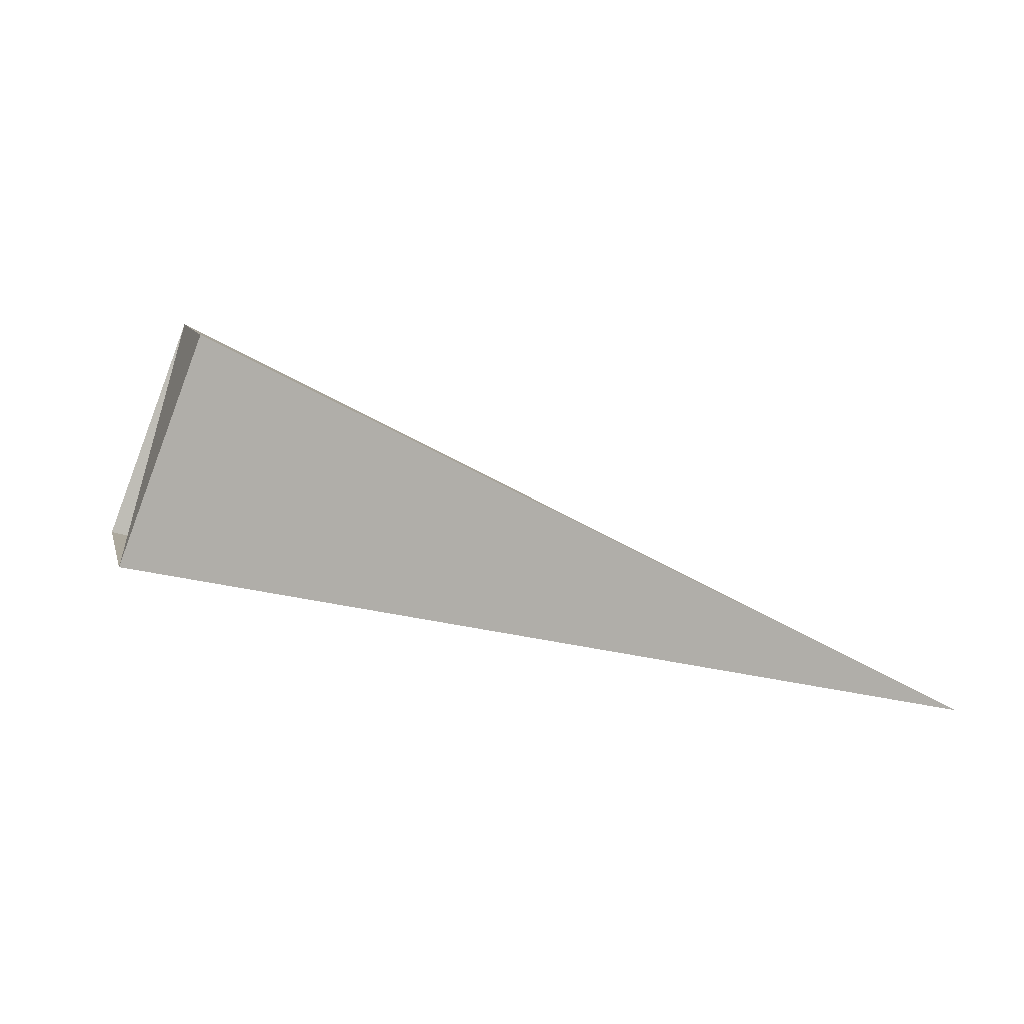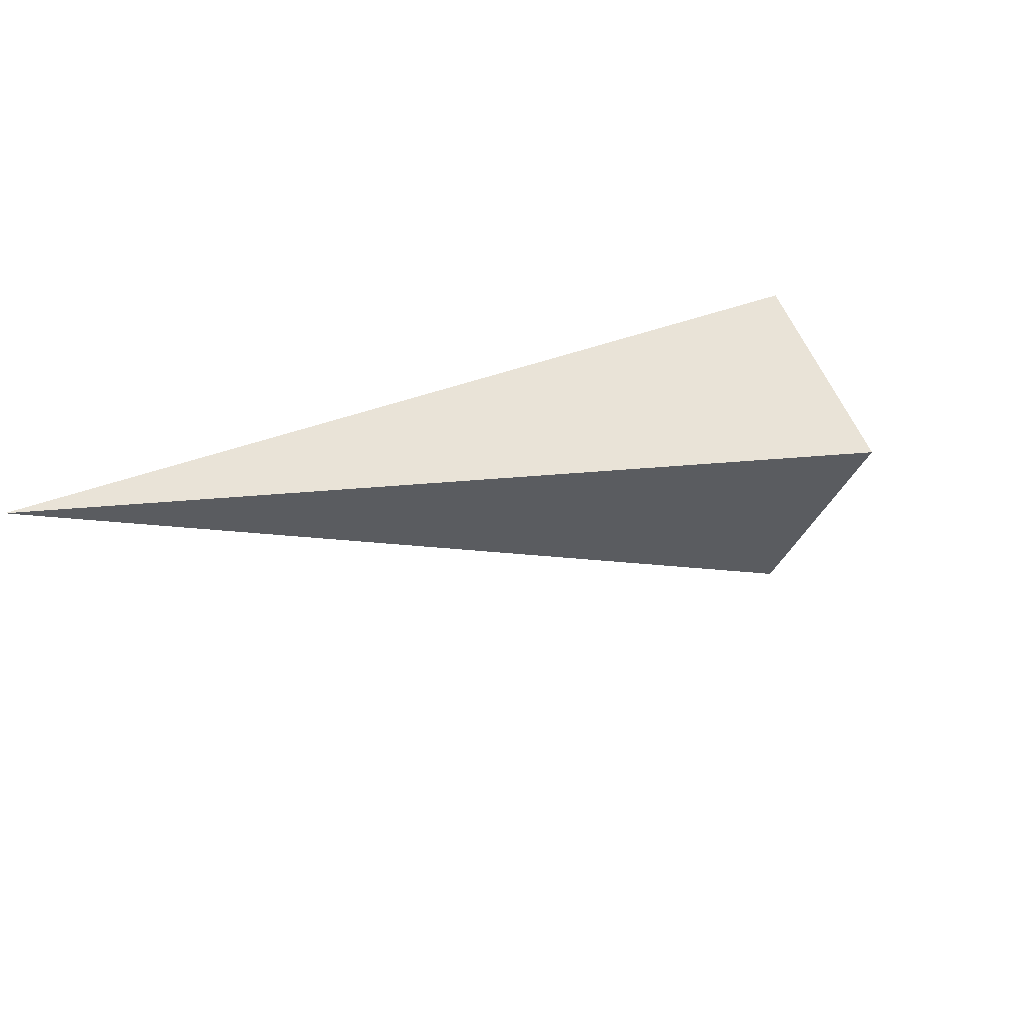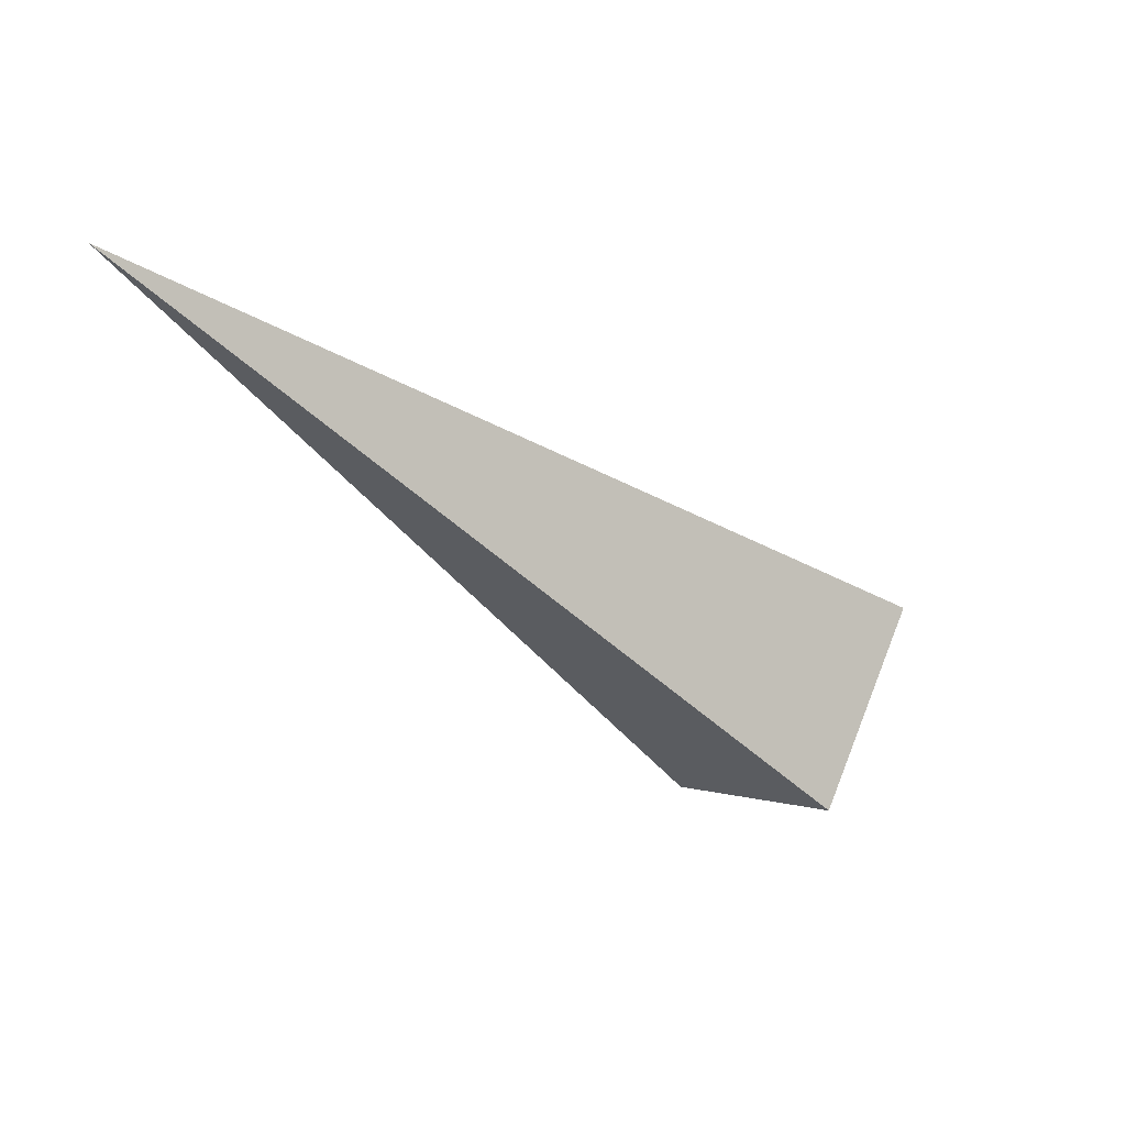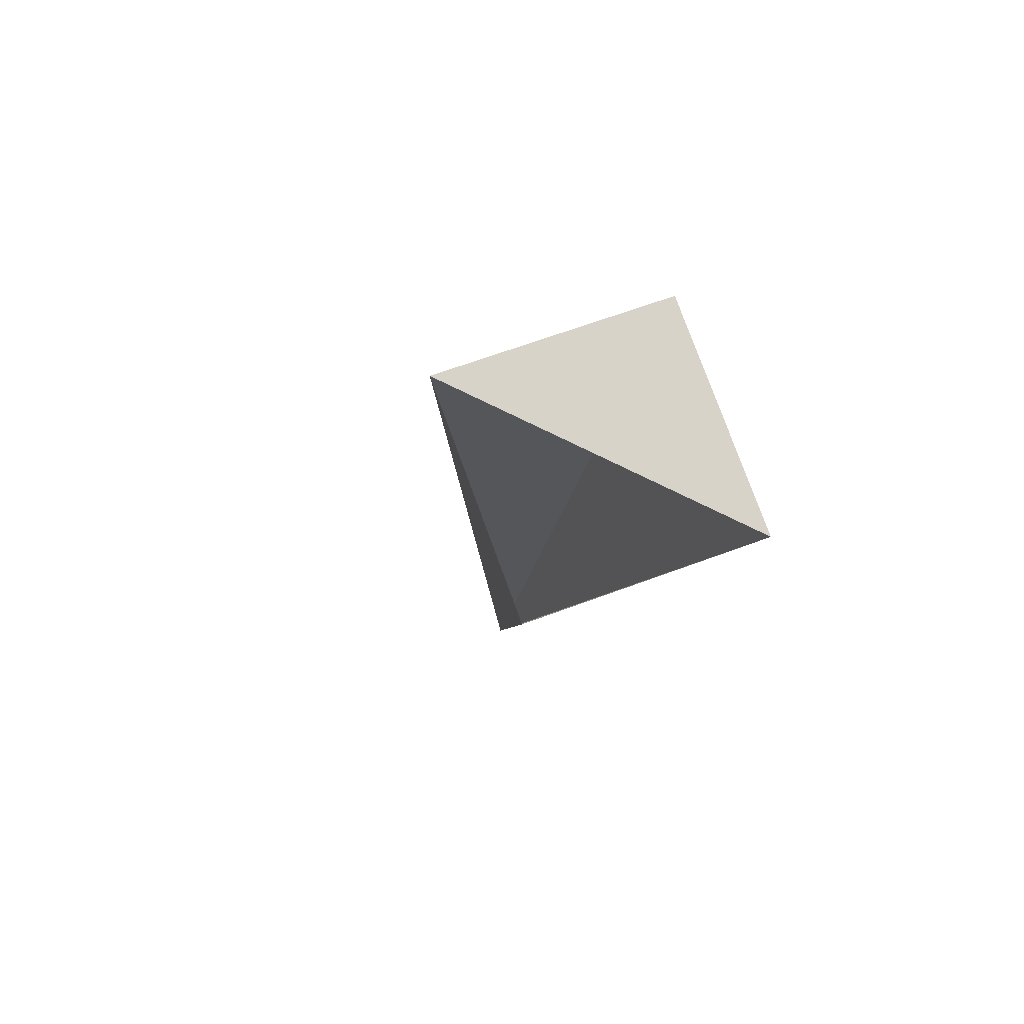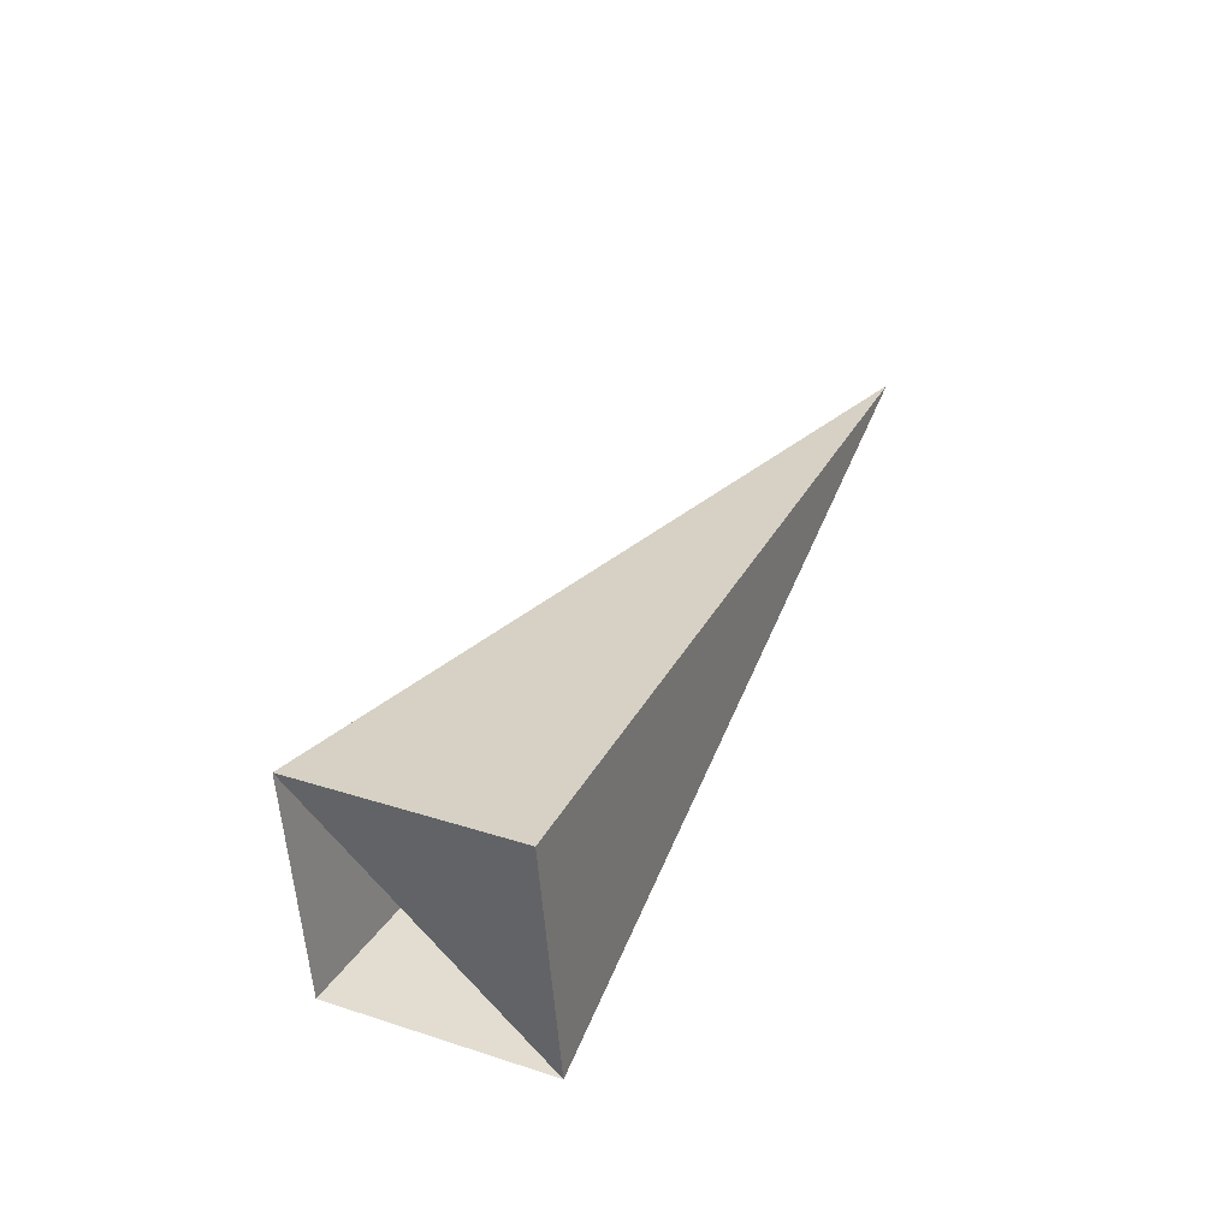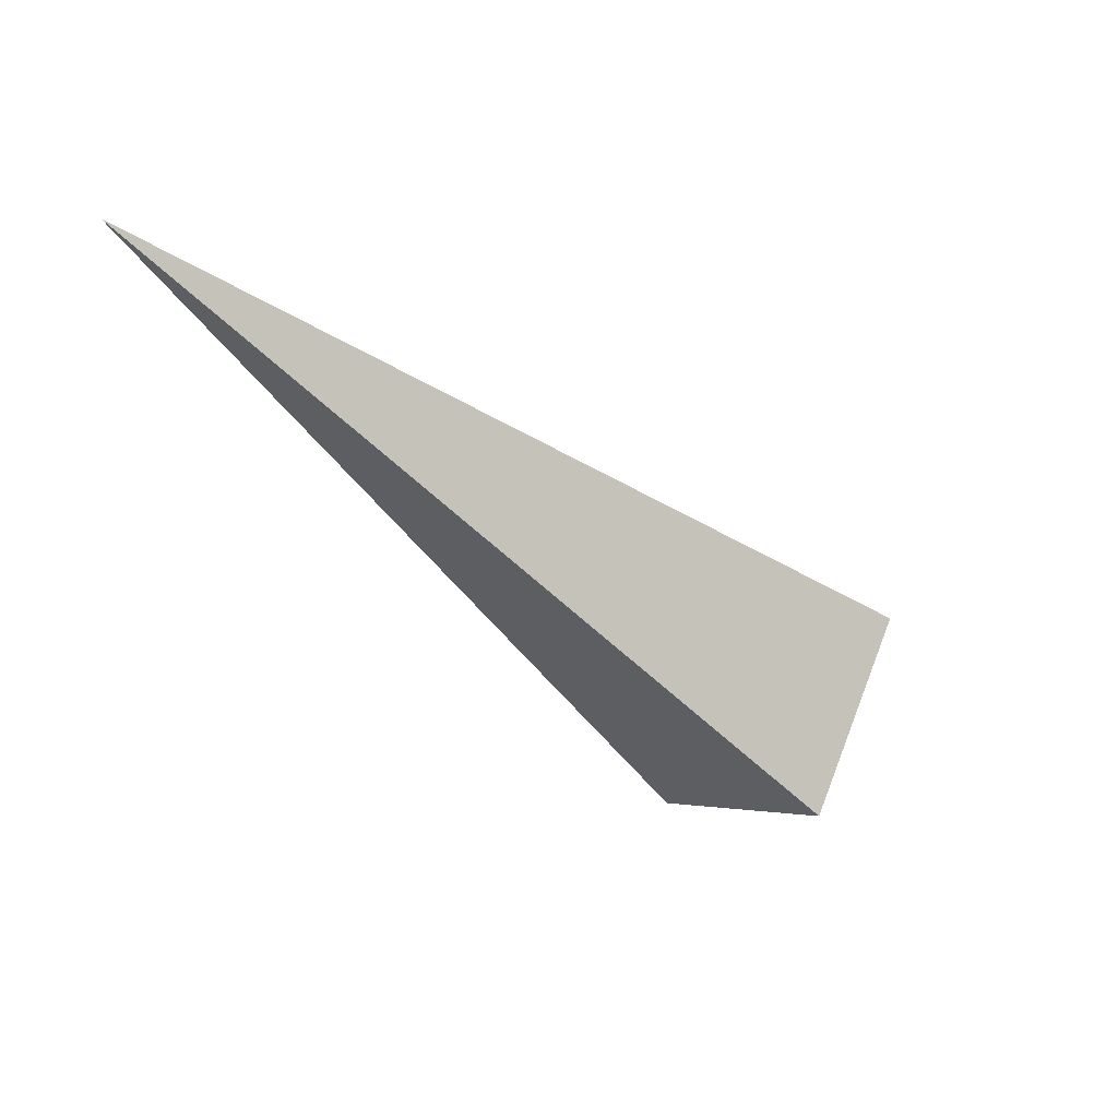
<metadata>
{"format":"obj","ext":"obj","renderer":"f3d","projection":"perspective","resolution":1024,"background":"white","views":[{"elev":24.7,"azim":149.9,"up":"+Z"},{"elev":51.9,"azim":-51.7,"up":"+Y"},{"elev":-7.6,"azim":-66.2,"up":"+Y"},{"elev":10.4,"azim":59.8,"up":"+Z"},{"elev":62.1,"azim":96.5,"up":"+Z"},{"elev":-11.7,"azim":-68.0,"up":"+Y"}]}
</metadata>
<code>
o 2389401009104
v 5598 -148.5 -693.1
v 5598 -148.1 -692.9
v 5596 -147.5 -694
v 5596 -147.5 -694
v 5598 -148.1 -692.9
v 5598 -148 -693.3
v 5596 -147.5 -694
v 5596 -147.5 -694
v 5598 -148 -693.3
v 5598 -148.4 -693.5
v 5596 -147.5 -694
v 5596 -147.5 -694
v 5598 -148.4 -693.5
v 5598 -148.5 -693.1
v 5596 -147.5 -694
v 5596 -147.5 -694
v 5598 -148.5 -693.1
v 5598 -148.1 -692.9
v 5598 -148 -693.3
v 5598 -148.4 -693.5
f 1 2 3
f 5 6 7
f 9 10 11
f 13 14 15
f 17 18 19

</code>
